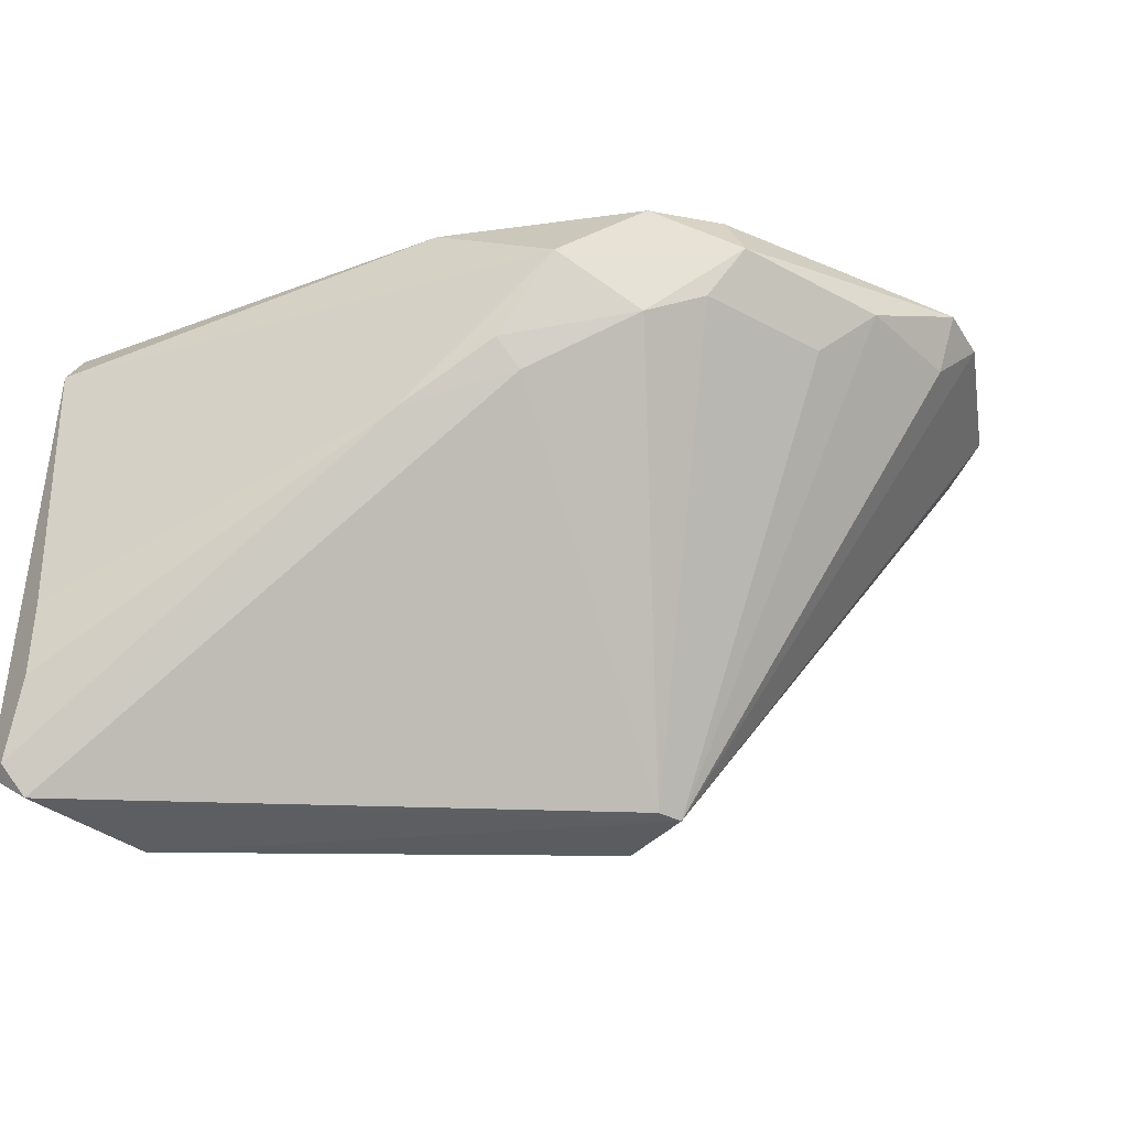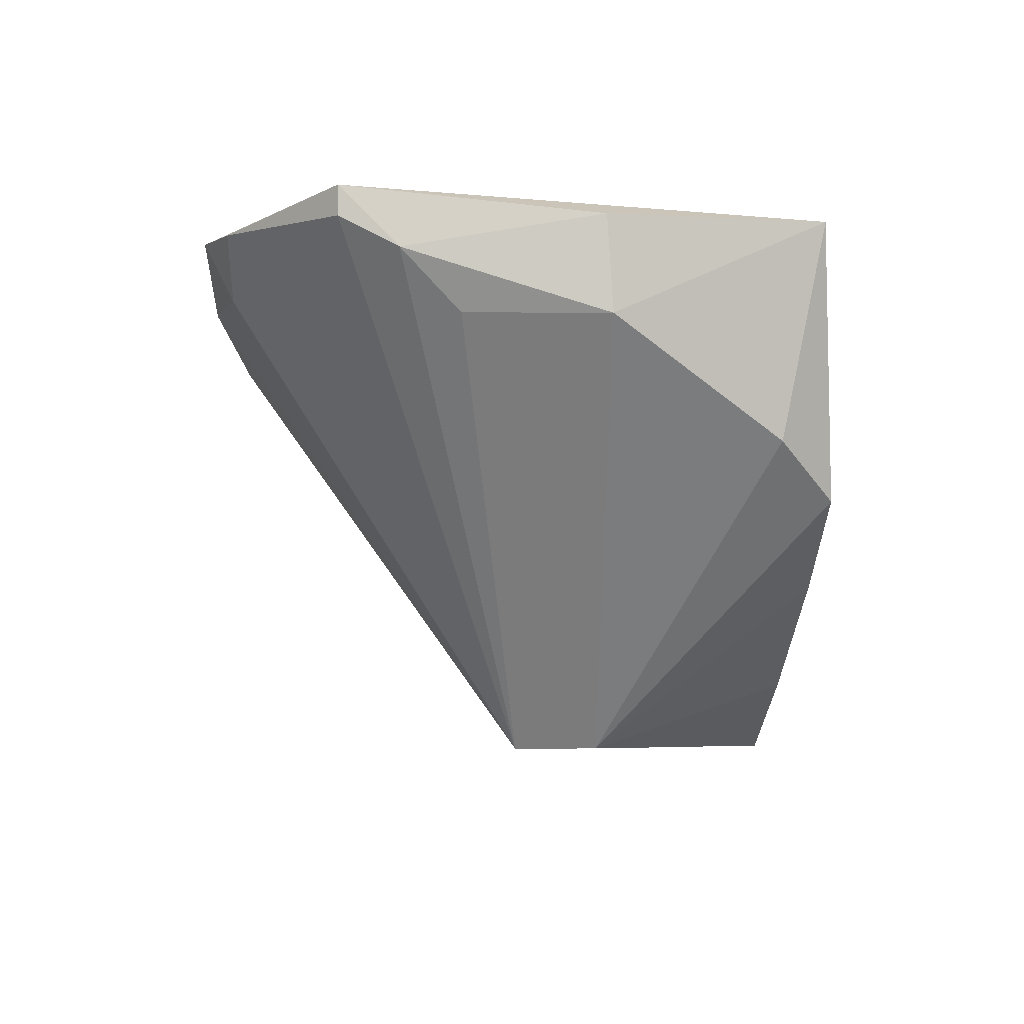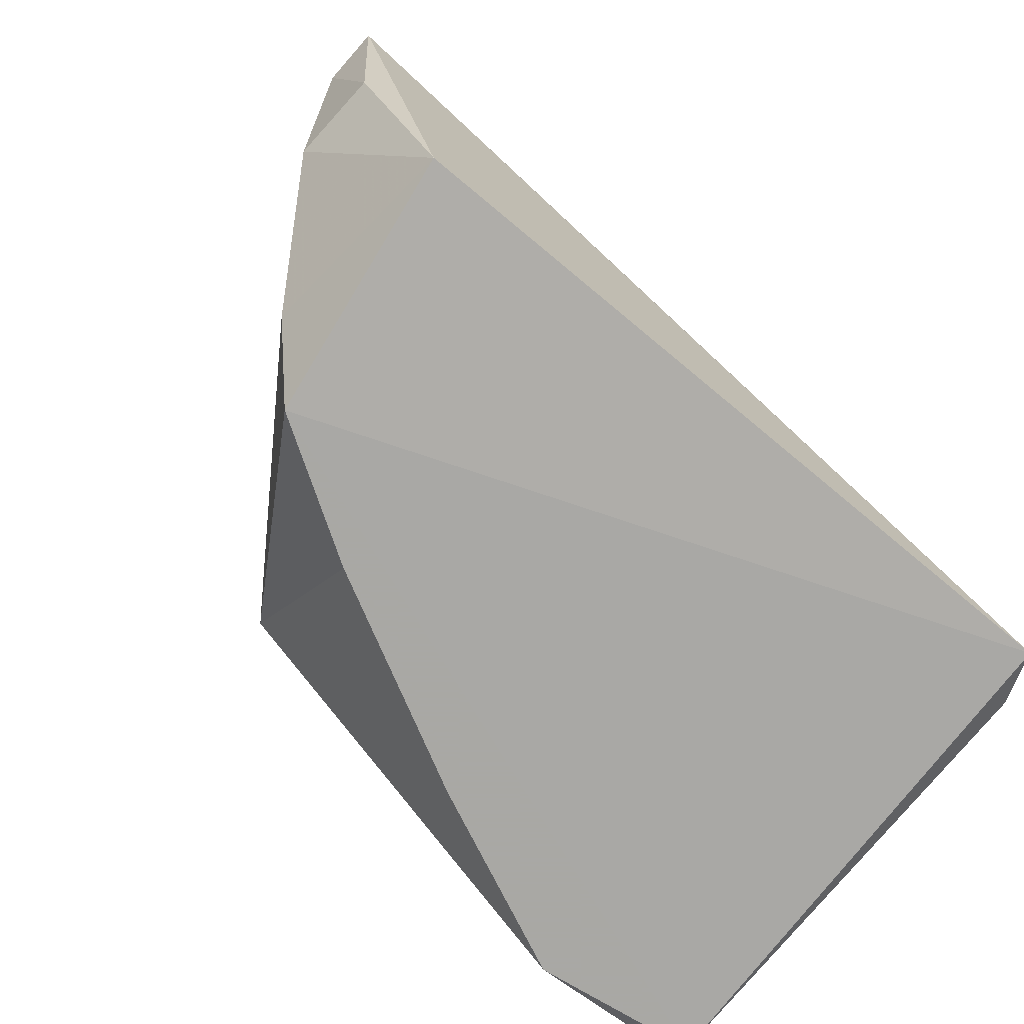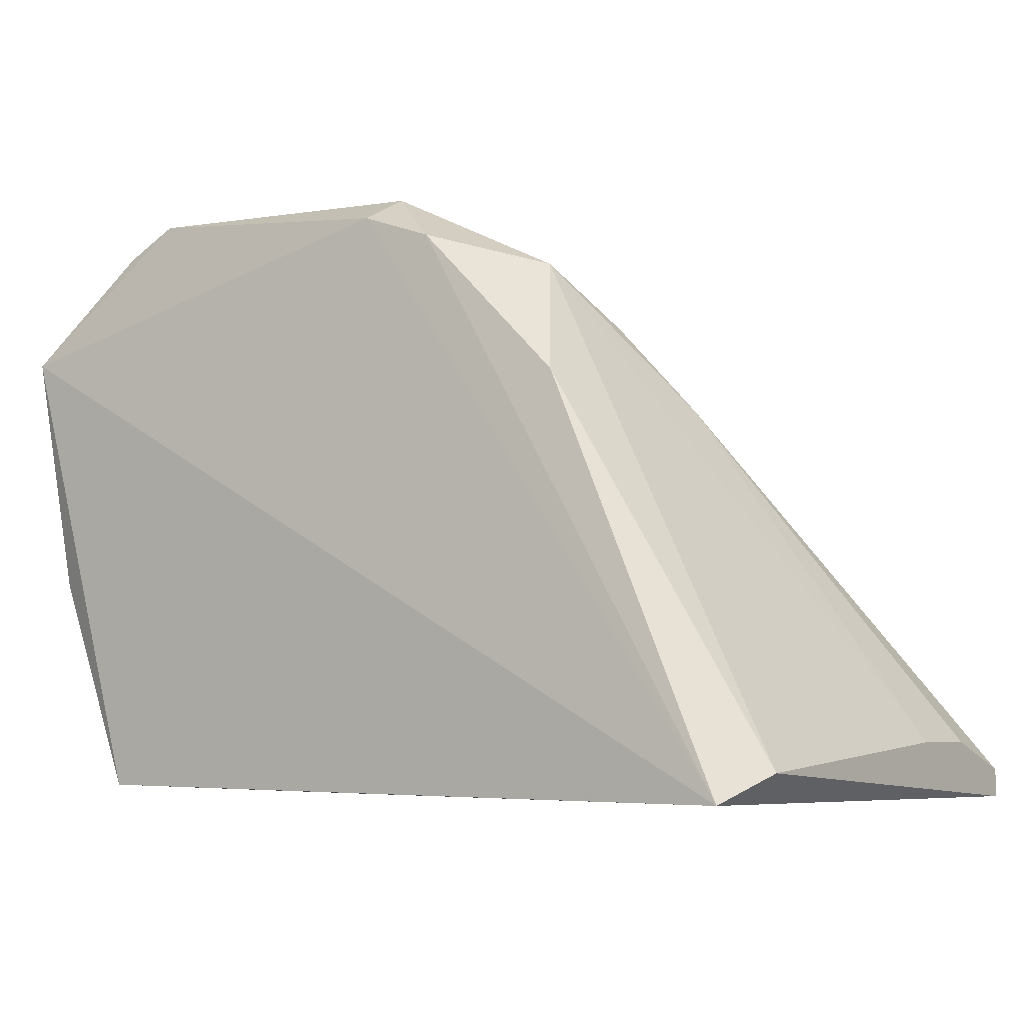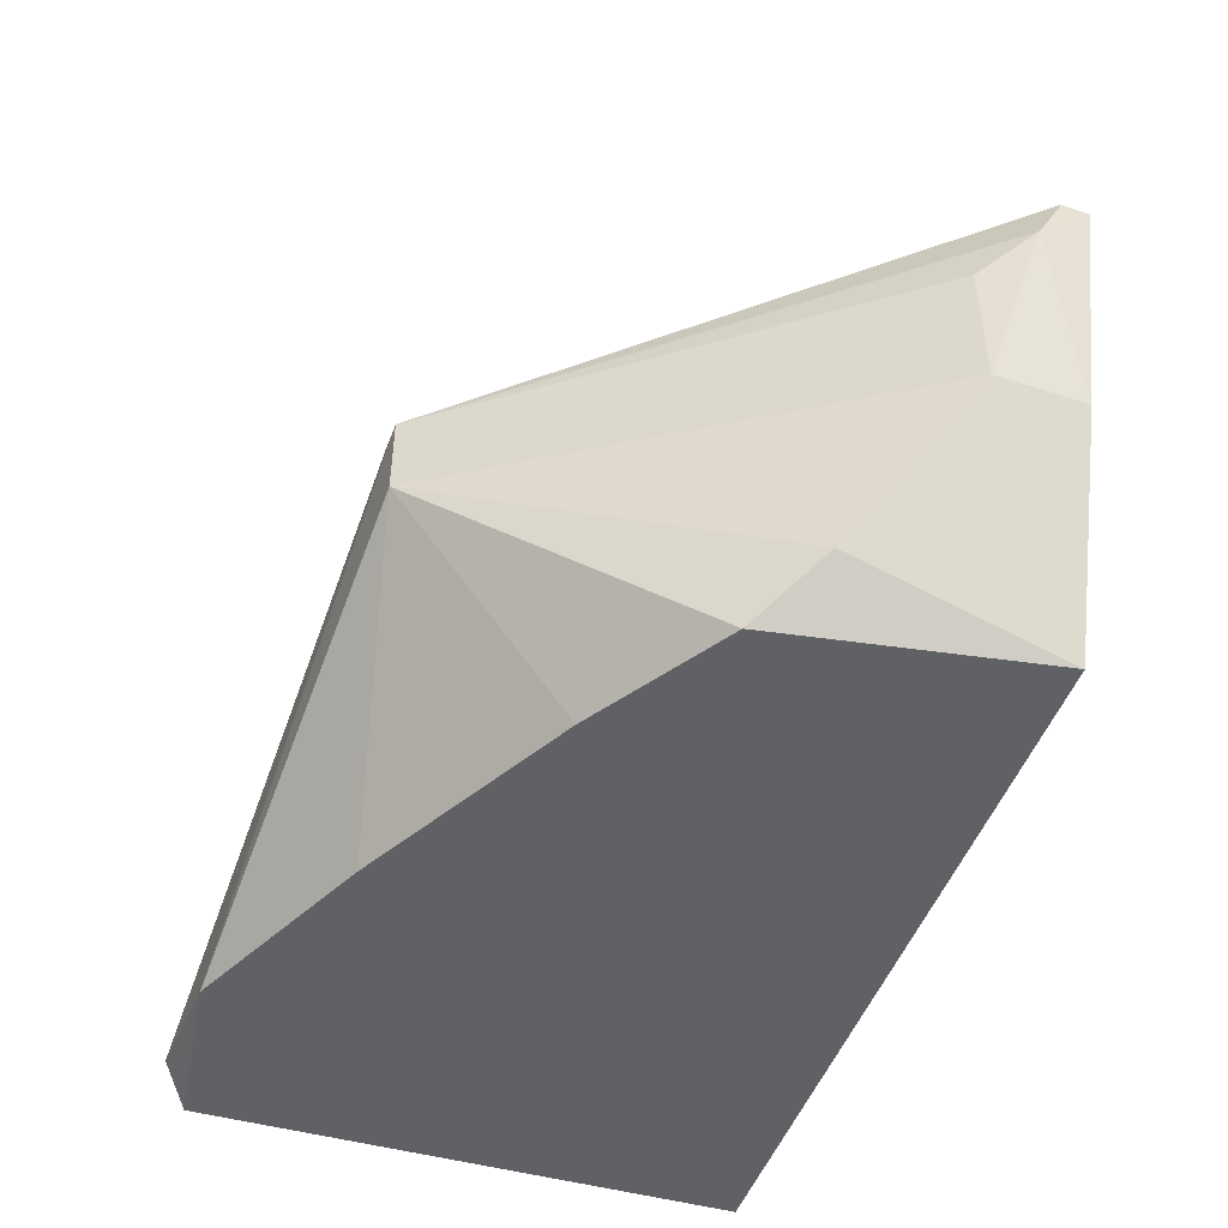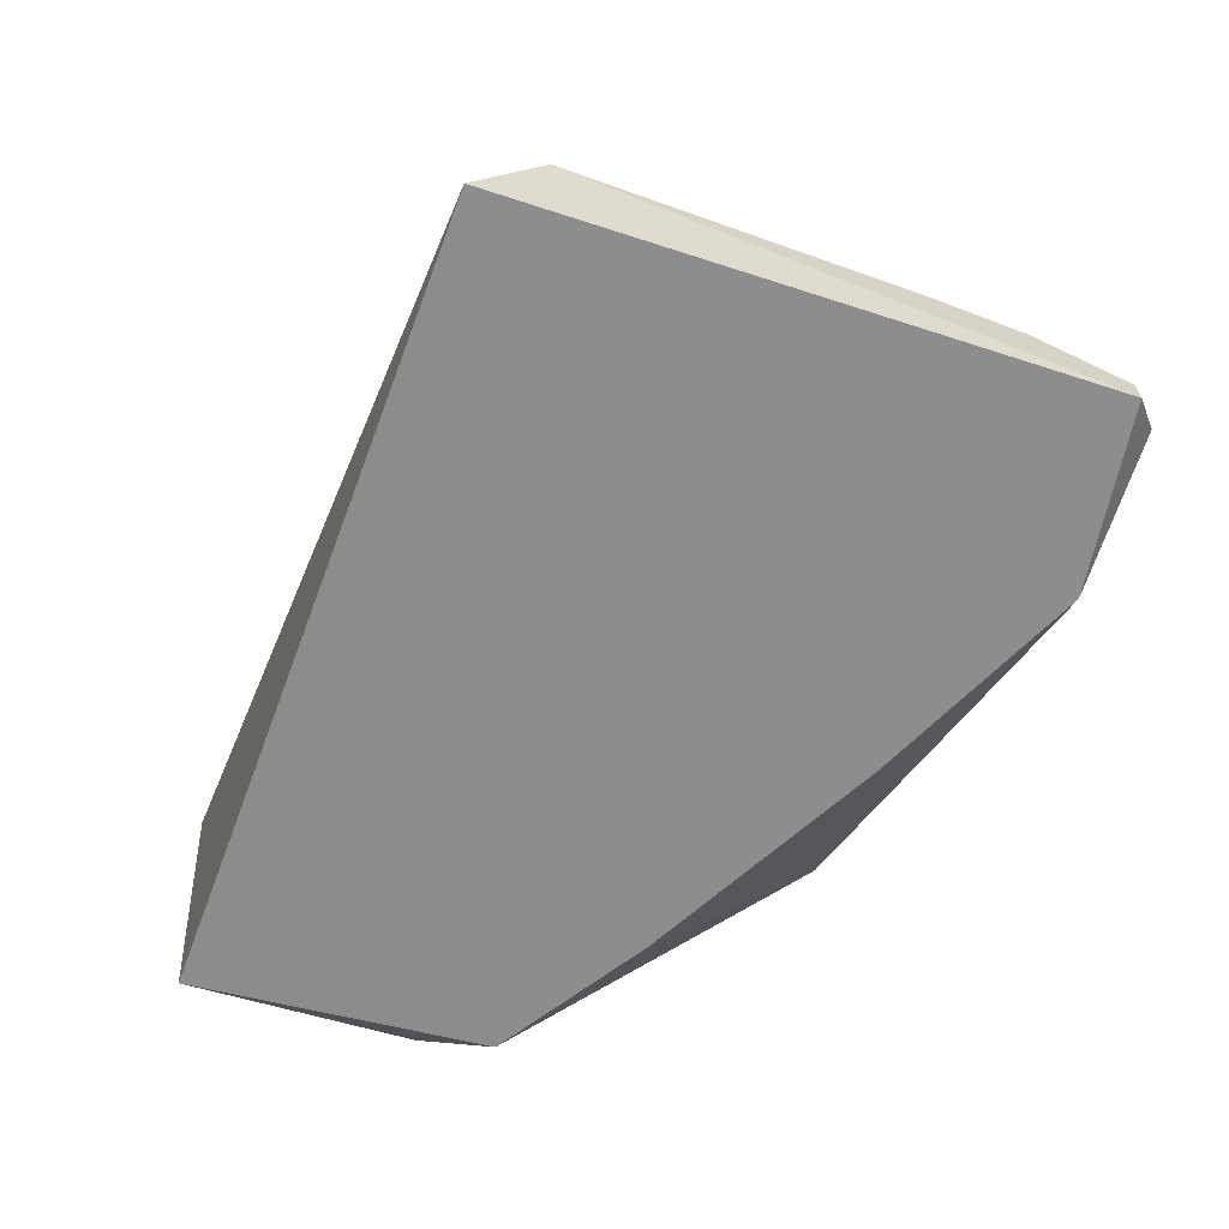
<metadata>
{"format":"obj","ext":"obj","renderer":"f3d","projection":"perspective","resolution":1024,"background":"white","views":[{"elev":-36.3,"azim":145.0,"up":"+Z"},{"elev":-2.1,"azim":-91.3,"up":"+Z"},{"elev":-75.0,"azim":-40.4,"up":"+Y"},{"elev":-6.3,"azim":35.8,"up":"+Y"},{"elev":-48.0,"azim":-110.4,"up":"+Y"},{"elev":-64.6,"azim":68.8,"up":"+Y"}]}
</metadata>
<code>
v -0.06769 0.1123 -0.06461
v -0.06769 0.1162 -0.07199
v -0.009477 0.03618 -0.1302
v -0.01318 0.03622 -0.0611
v -0.08587 0.0762 -0.1302
v -0.1259 0.09802 -0.06106
v -0.1041 0.03618 -0.09745
v -0.1097 0.03767 -0.06242
v -0.04223 0.09802 -0.08654
v -0.1041 0.1162 -0.06471
v -0.03131 0.03618 -0.1338
v -0.1223 0.06528 -0.07563
v -0.03839 0.08922 -0.06488
v -0.009477 0.03982 -0.06835
v -0.01312 0.03982 -0.1338
v -0.08587 0.06528 -0.1302
v -0.009477 0.04346 -0.1193
v -0.05679 0.1089 -0.0829
v -0.04587 0.1053 -0.07563
v -0.1259 0.09802 -0.06471
v -0.08224 0.1126 -0.07926
v -0.08224 0.0762 -0.1302
v -0.1041 0.1126 -0.07199
v -0.1113 0.04346 -0.09018
v -0.04587 0.09802 -0.09018
v -0.05679 0.03618 -0.1229
v -0.1223 0.08347 -0.07563
v -0.1218 0.06604 -0.0636
v -0.05792 0.1088 -0.06486
v -0.08587 0.03618 -0.1084
v -0.009477 0.03982 -0.1302
v -0.009477 0.04346 -0.1084
v -0.06406 0.1126 -0.07926
v -0.08951 0.1162 -0.07199
v -0.1259 0.09075 -0.06835
v -0.03495 0.08711 -0.09382
v -0.1113 0.1126 -0.06471
f 10 23 37
f 4 1 6
f 3 4 7
f 4 6 8
f 7 4 8
f 1 2 10
f 6 1 10
f 3 7 11
f 4 3 14
f 13 4 14
f 3 11 15
f 11 5 15
f 5 11 16
f 12 5 16
f 14 3 17
f 13 14 19
f 18 2 19
f 9 18 19
f 15 5 22
f 5 21 22
f 7 8 24
f 8 12 24
f 16 7 24
f 12 16 24
f 18 9 25
f 22 18 25
f 15 22 25
f 11 7 26
f 16 11 26
f 5 12 27
f 8 6 28
f 12 8 28
f 2 1 29
f 1 4 29
f 4 13 29
f 19 2 29
f 13 19 29
f 7 16 30
f 26 7 30
f 16 26 30
f 3 15 31
f 17 3 31
f 14 17 32
f 19 14 32
f 2 18 33
f 21 2 33
f 18 22 33
f 22 21 33
f 10 2 34
f 2 21 34
f 21 5 34
f 5 23 34
f 23 10 34
f 20 5 35
f 6 20 35
f 5 27 35
f 27 12 35
f 28 6 35
f 12 28 35
f 9 19 36
f 25 9 36
f 15 25 36
f 31 15 36
f 17 31 36
f 32 17 36
f 19 32 36
f 6 10 37
f 5 20 37
f 20 6 37
f 23 5 37

</code>
